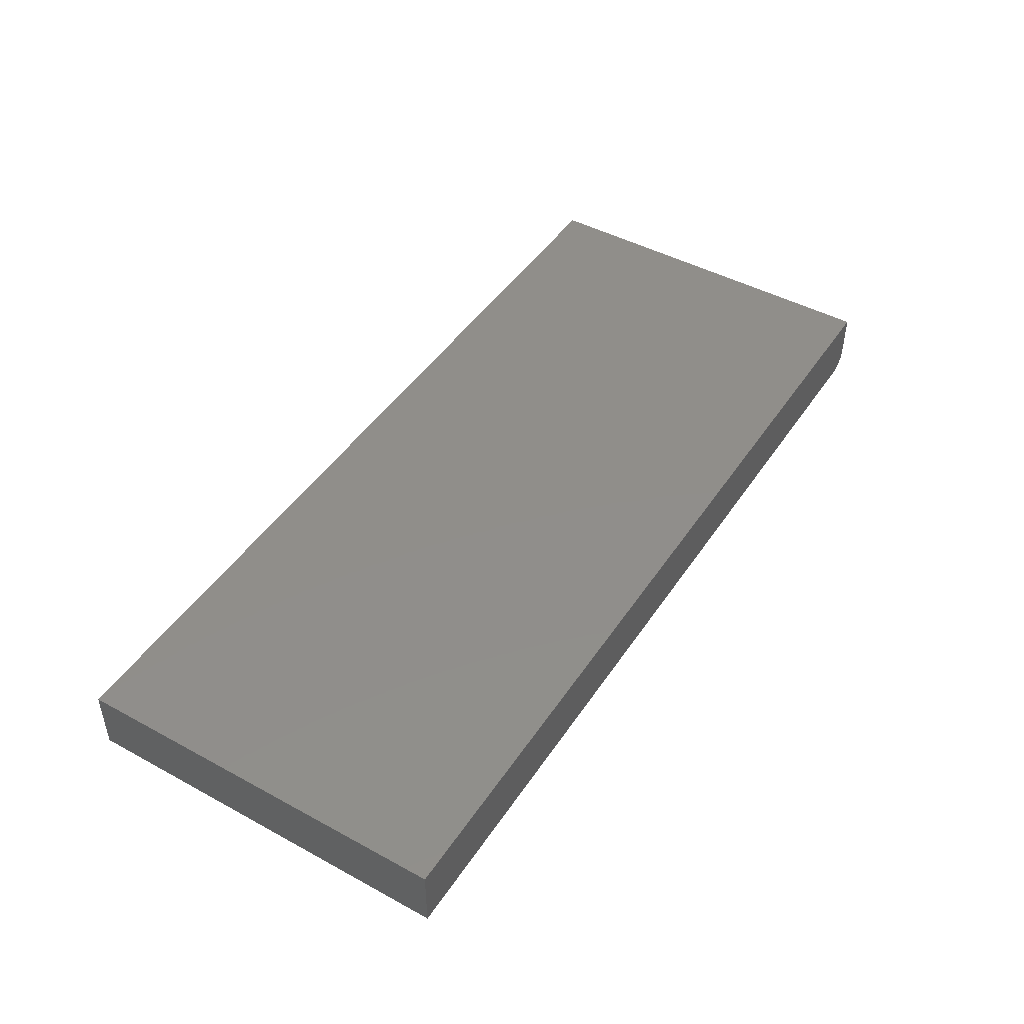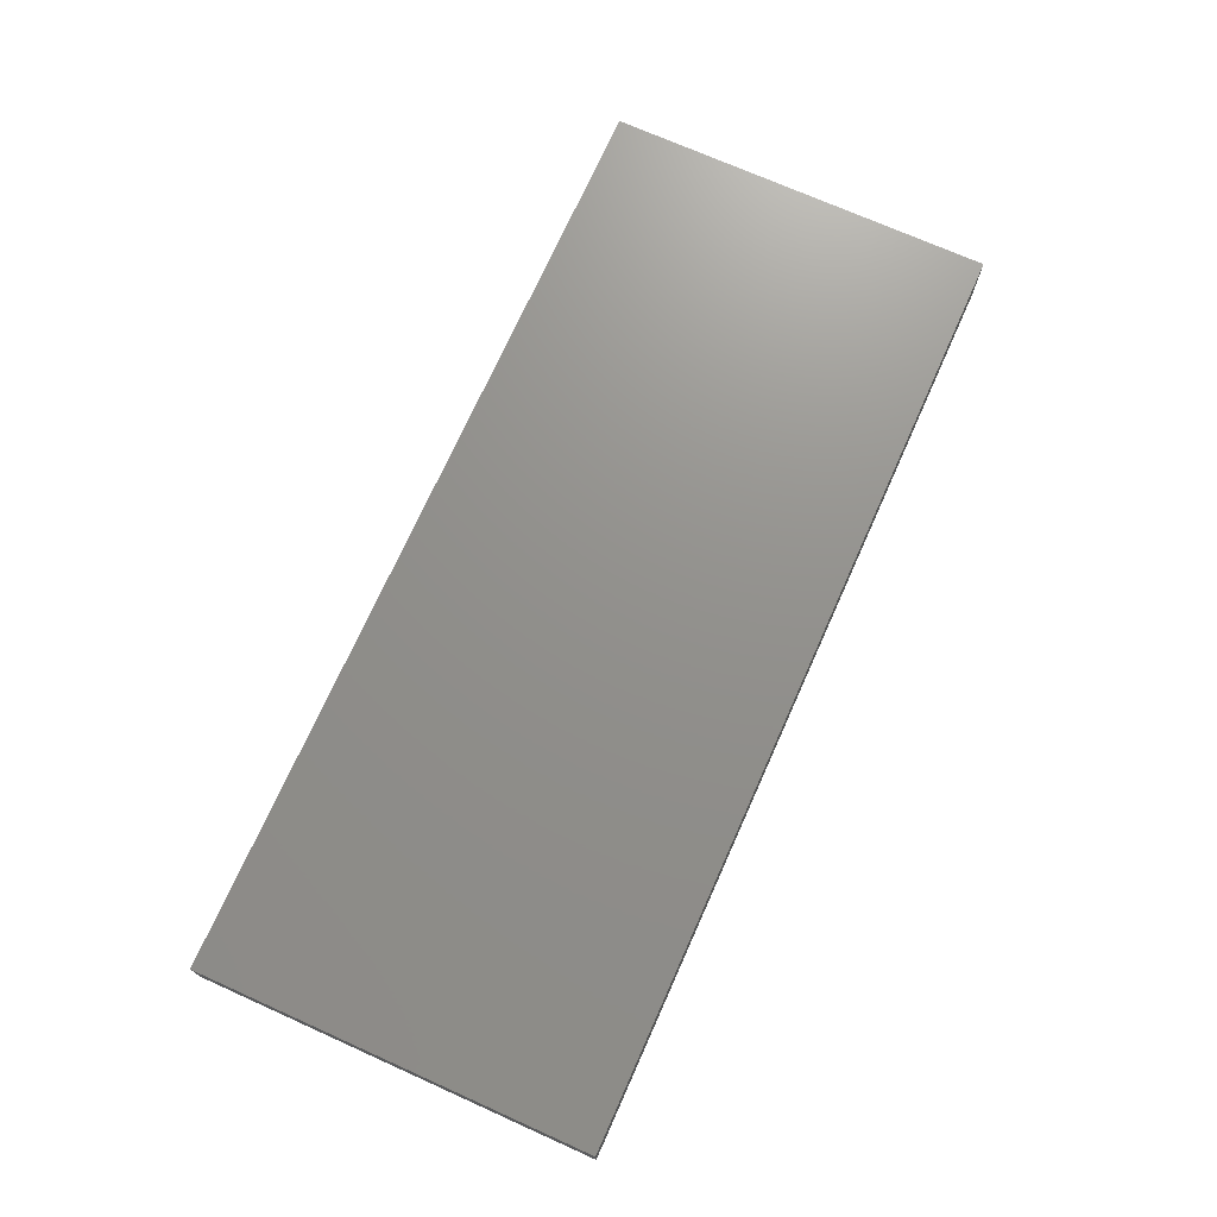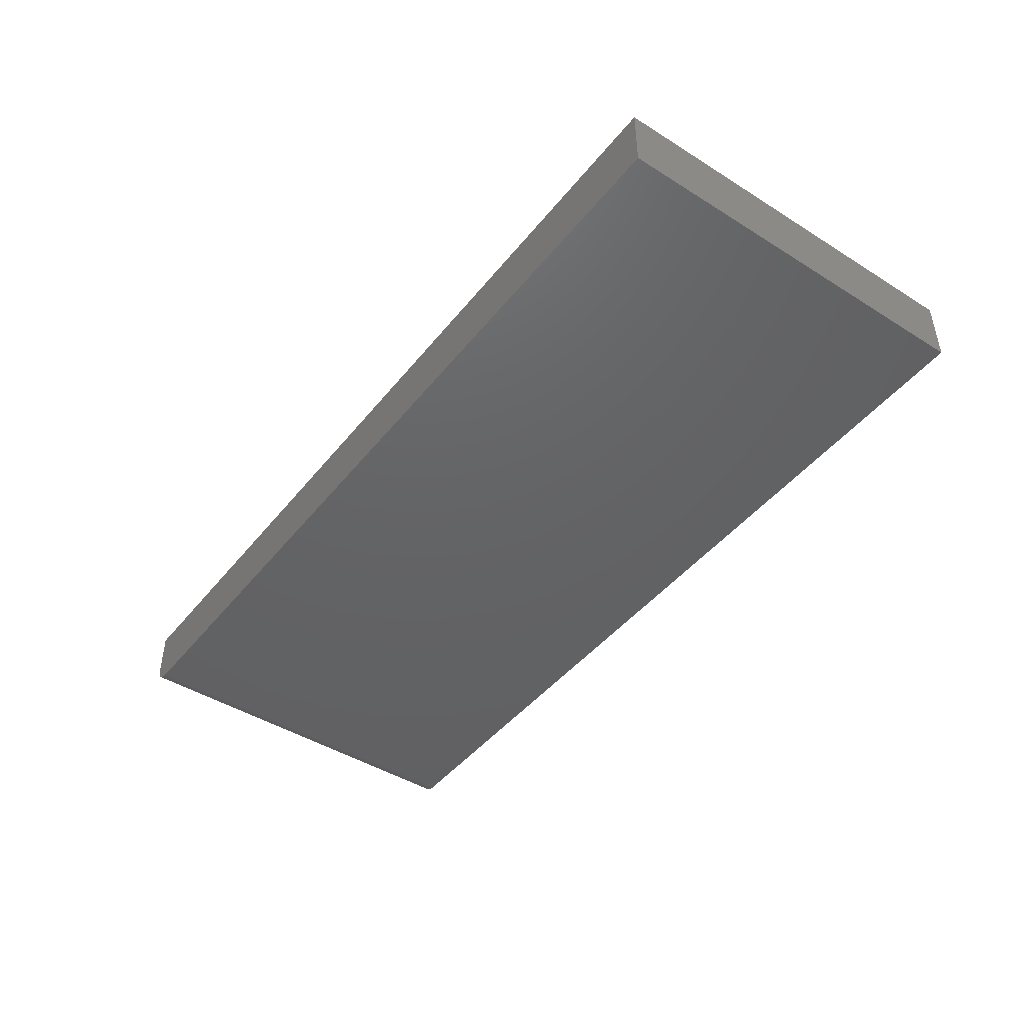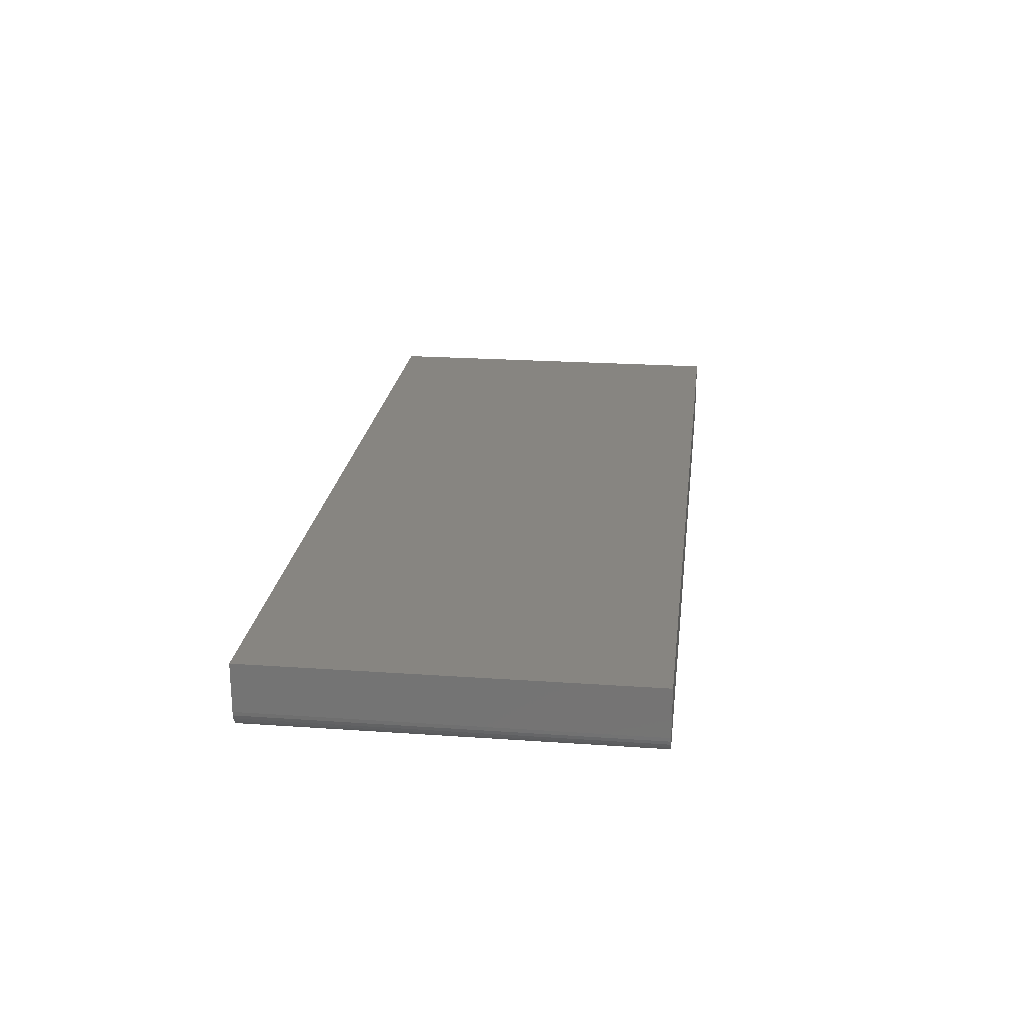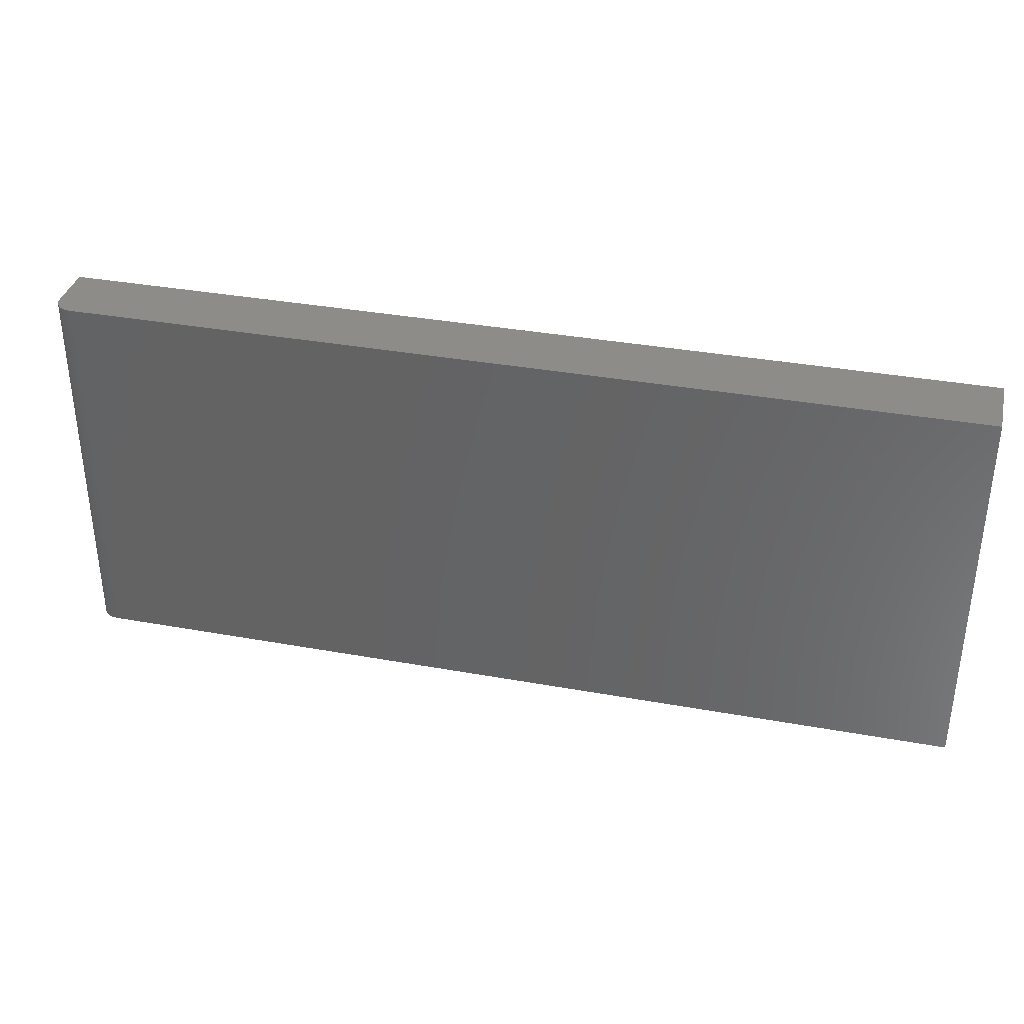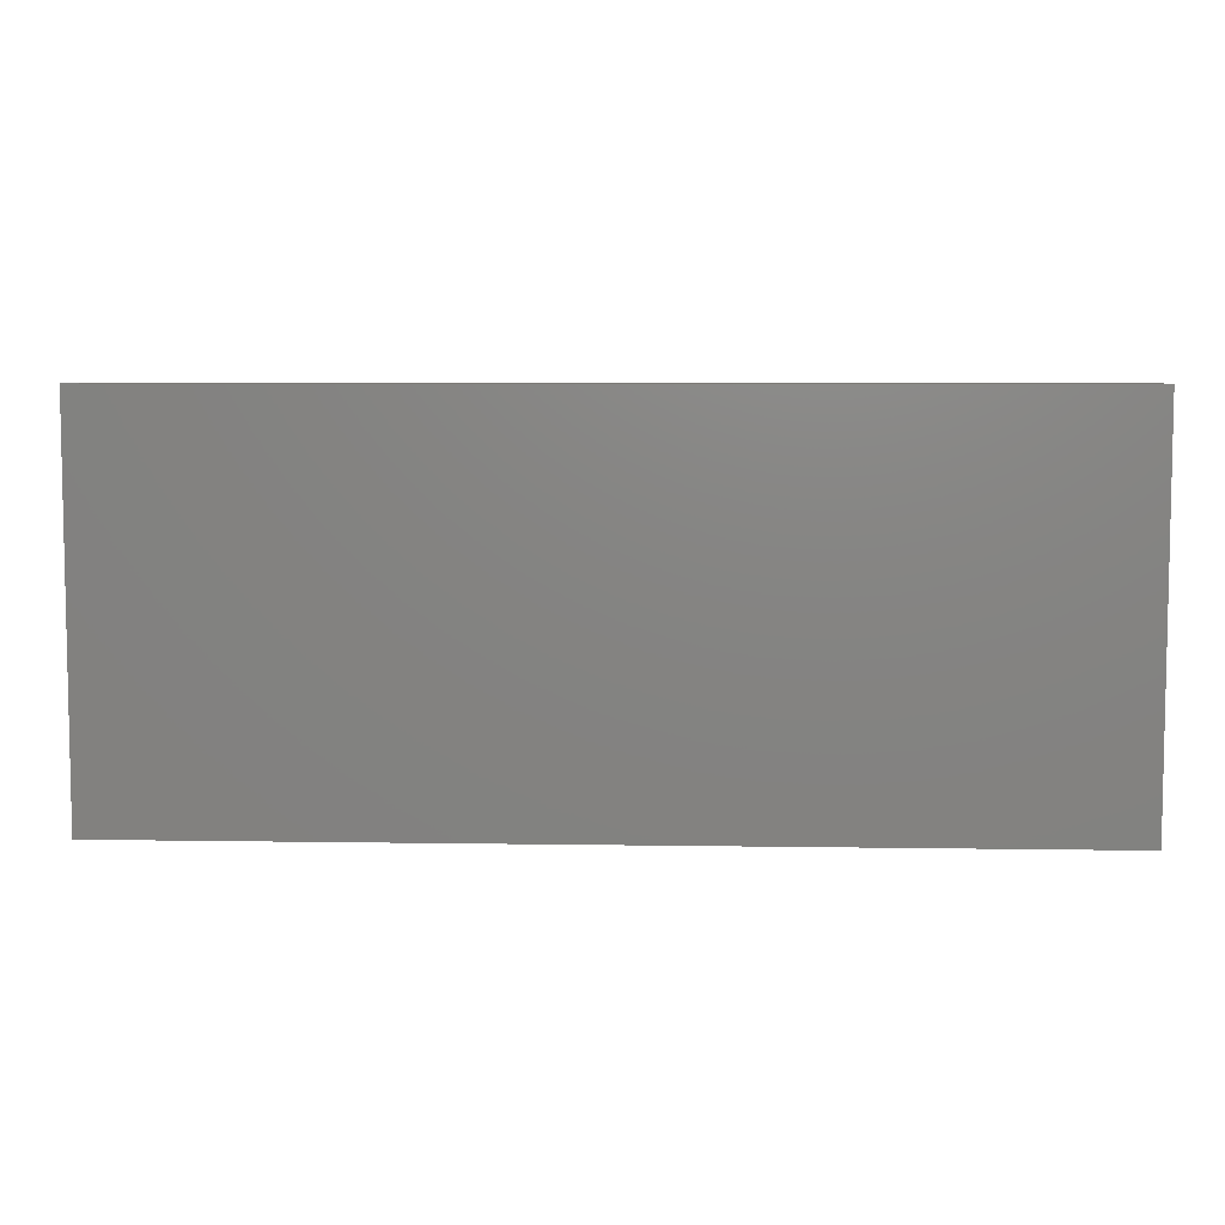
<metadata>
{"format":"stl","ext":"stl","renderer":"f3d","projection":"perspective","resolution":1024,"background":"white","views":[{"elev":46.1,"azim":121.9,"up":"+Y"},{"elev":72.2,"azim":-65.9,"up":"+Y"},{"elev":-44.9,"azim":54.0,"up":"+Y"},{"elev":22.2,"azim":-83.1,"up":"+Y"},{"elev":35.5,"azim":13.5,"up":"+Z"},{"elev":6.6,"azim":-177.3,"up":"+Z"}]}
</metadata>
<code>
# stl→obj: 24 verts, 44 faces
v 0.01562 -0.05469 -9.568e-19
v 0.75 -0.05469 -4.592e-17
v 0.01562 -0.05469 0.3158
v 0.75 -0.05469 0.3158
v 0 -0.03906 0.3158
v 1.934e-17 0 0.3158
v 0 -0.03906 0
v 0 0 0
v 0.0003002 -0.04211 0.3158
v 0.001189 -0.04504 0.3158
v 0.002633 -0.04774 0.3158
v 0.004576 -0.05011 0.3158
v 0.006944 -0.05205 0.3158
v 0.009646 -0.0535 0.3158
v 0.01258 -0.05439 0.3158
v 0.75 0 0.3158
v 0.75 0 -4.592e-17
v 0.01258 -0.05439 -7.701e-19
v 0.009646 -0.0535 -5.906e-19
v 0.0003002 -0.04211 -1.838e-20
v 0.006944 -0.05205 -4.252e-19
v 0.004576 -0.05011 -2.802e-19
v 0.002633 -0.04774 -1.612e-19
v 0.001189 -0.04504 -7.283e-20
f 1 2 3
f 3 2 4
f 5 6 7
f 7 6 8
f 5 9 10
f 6 5 10
f 6 10 11
f 6 11 12
f 6 12 13
f 6 13 14
f 6 14 15
f 6 15 3
f 6 3 4
f 6 4 16
f 17 2 1
f 1 18 19
f 20 7 19
f 20 19 21
f 20 21 22
f 20 22 23
f 20 23 24
f 7 8 19
f 19 8 17
f 19 17 1
f 5 7 9
f 9 7 20
f 9 20 10
f 10 20 24
f 10 24 11
f 11 24 23
f 11 23 12
f 12 23 22
f 12 22 13
f 13 22 21
f 13 21 14
f 14 21 19
f 14 19 15
f 15 19 18
f 15 18 3
f 3 18 1
f 8 6 17
f 17 6 16
f 2 17 4
f 4 17 16

</code>
